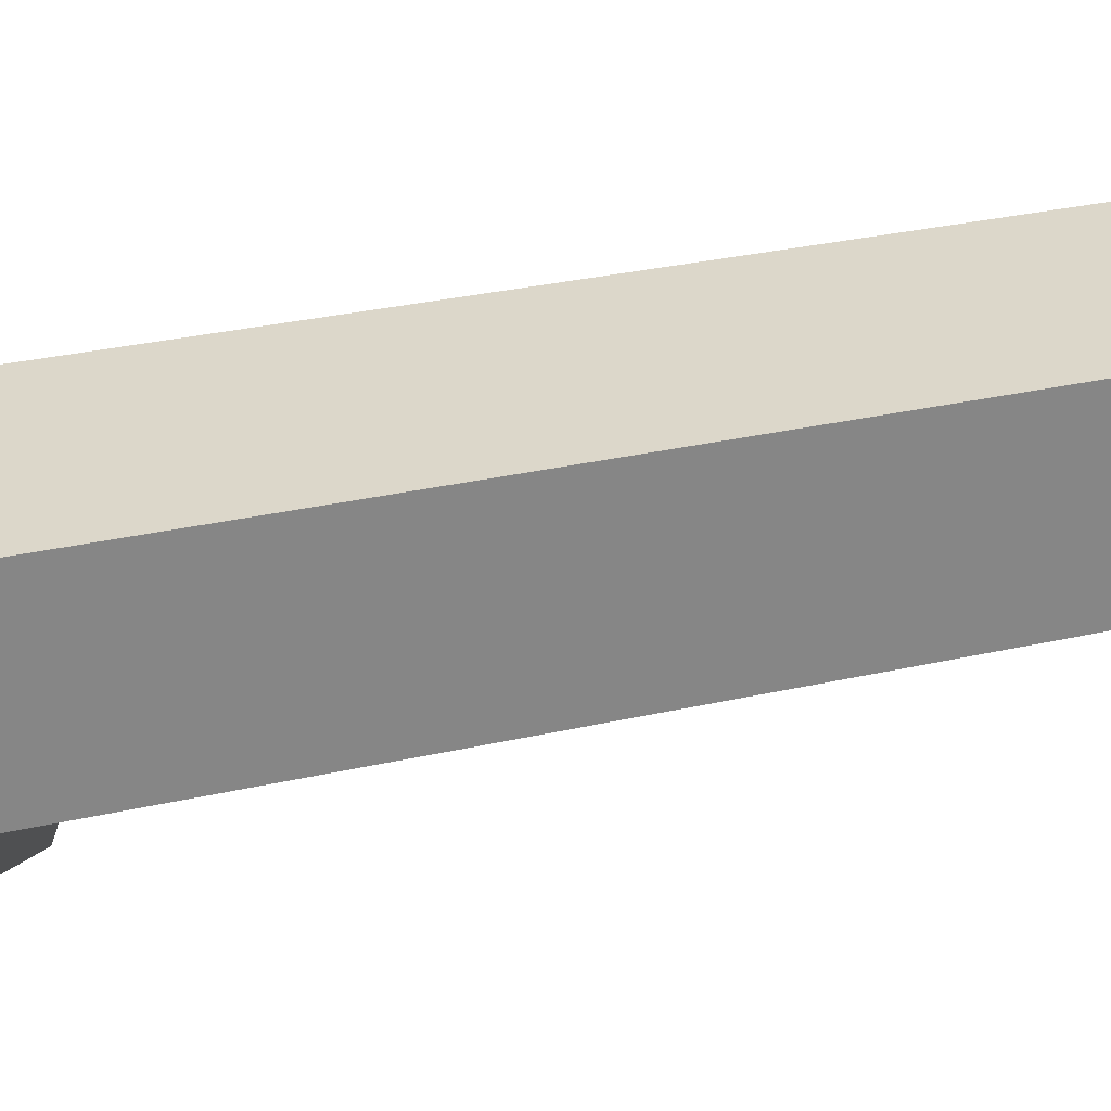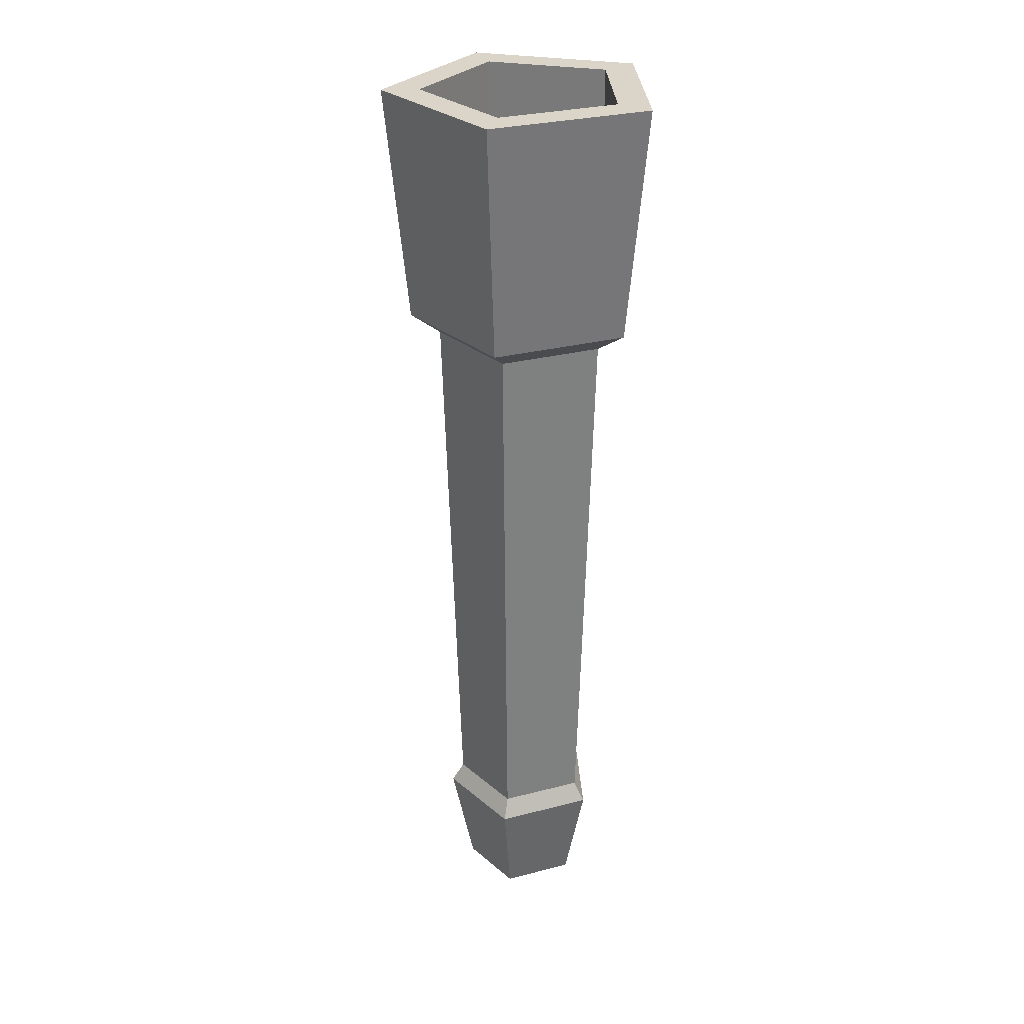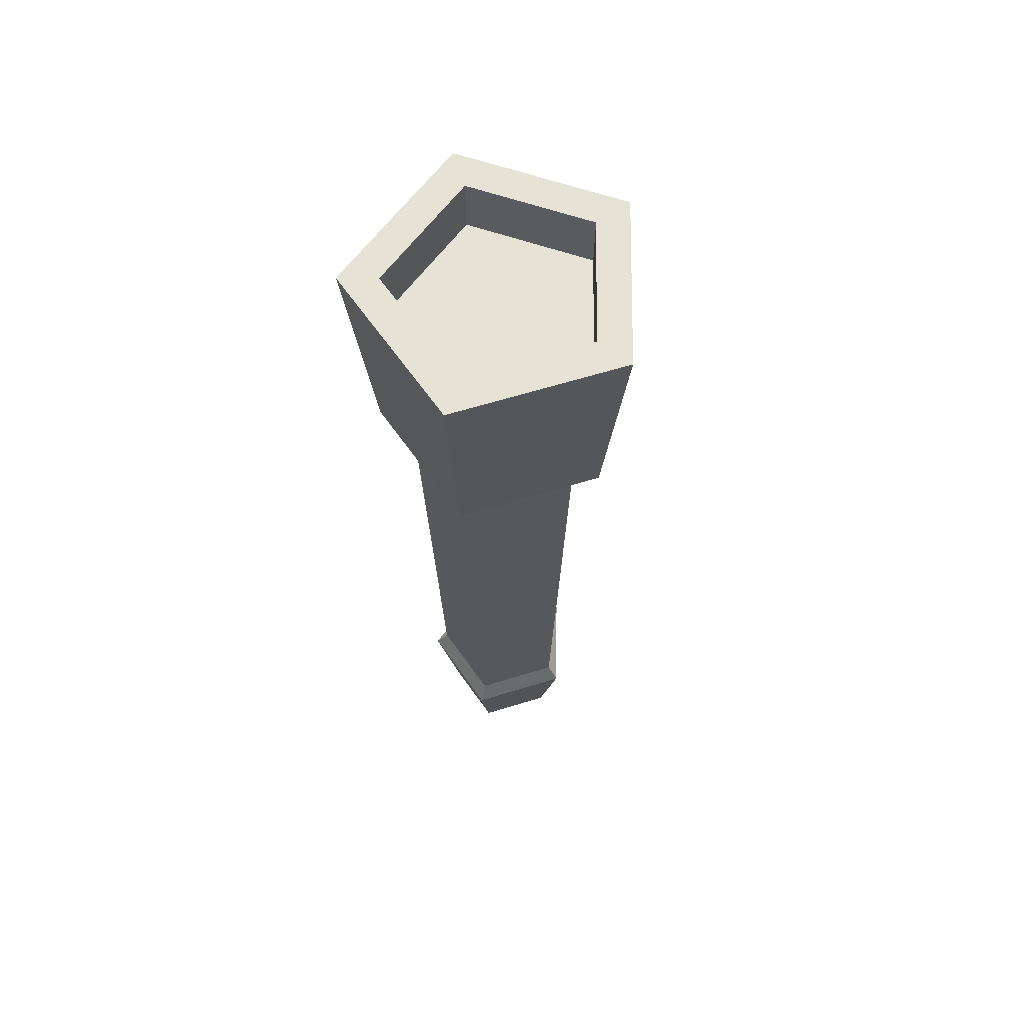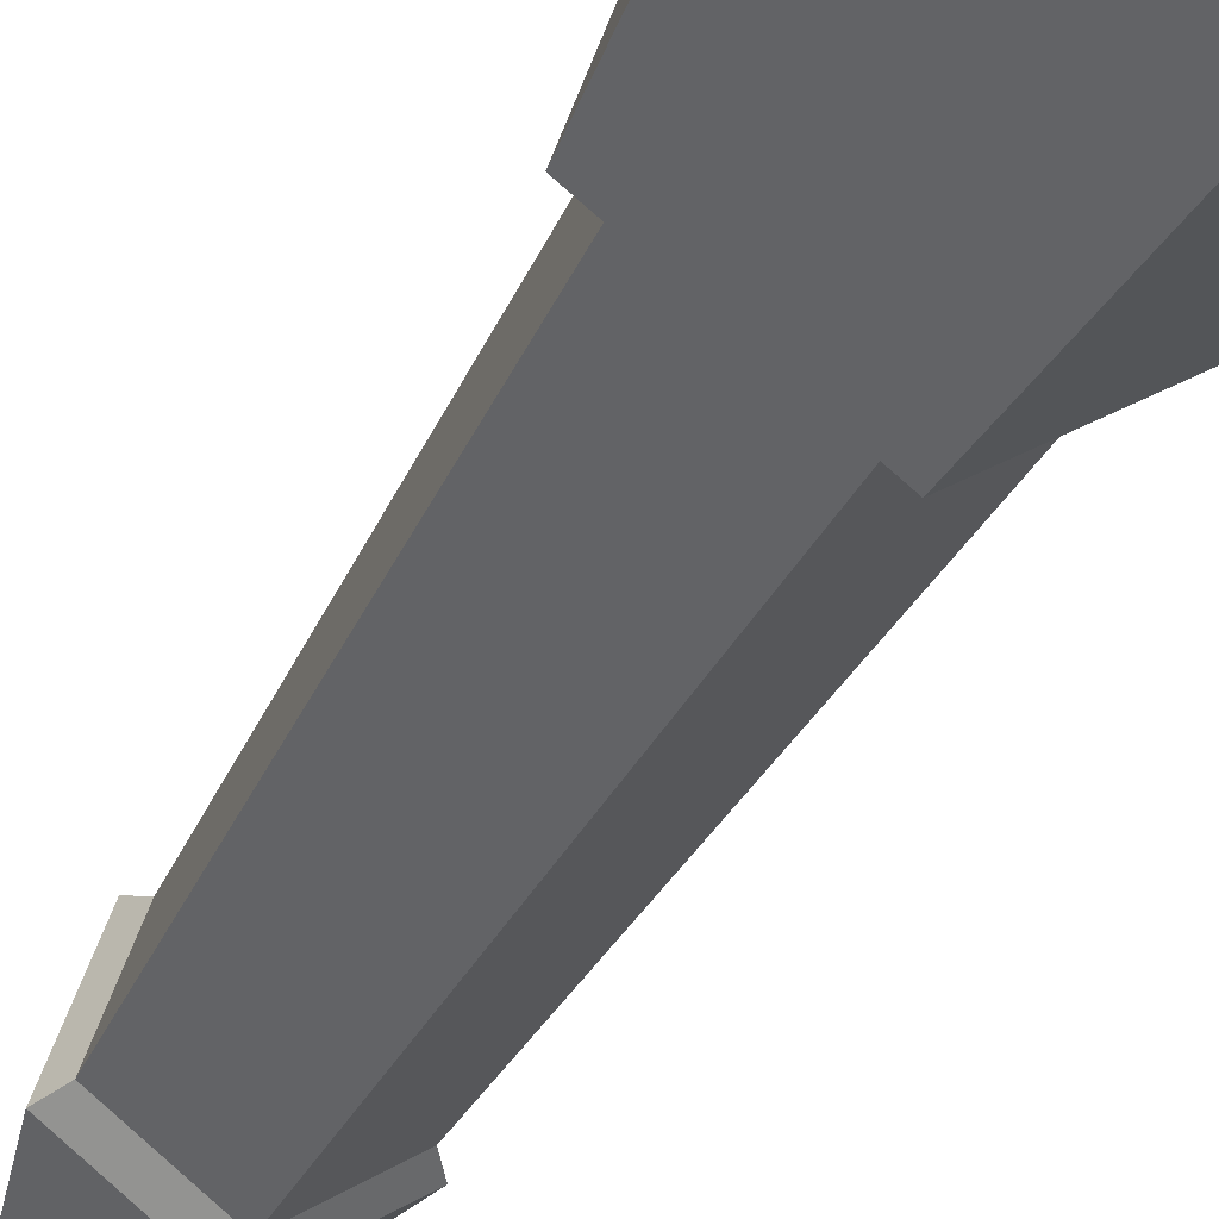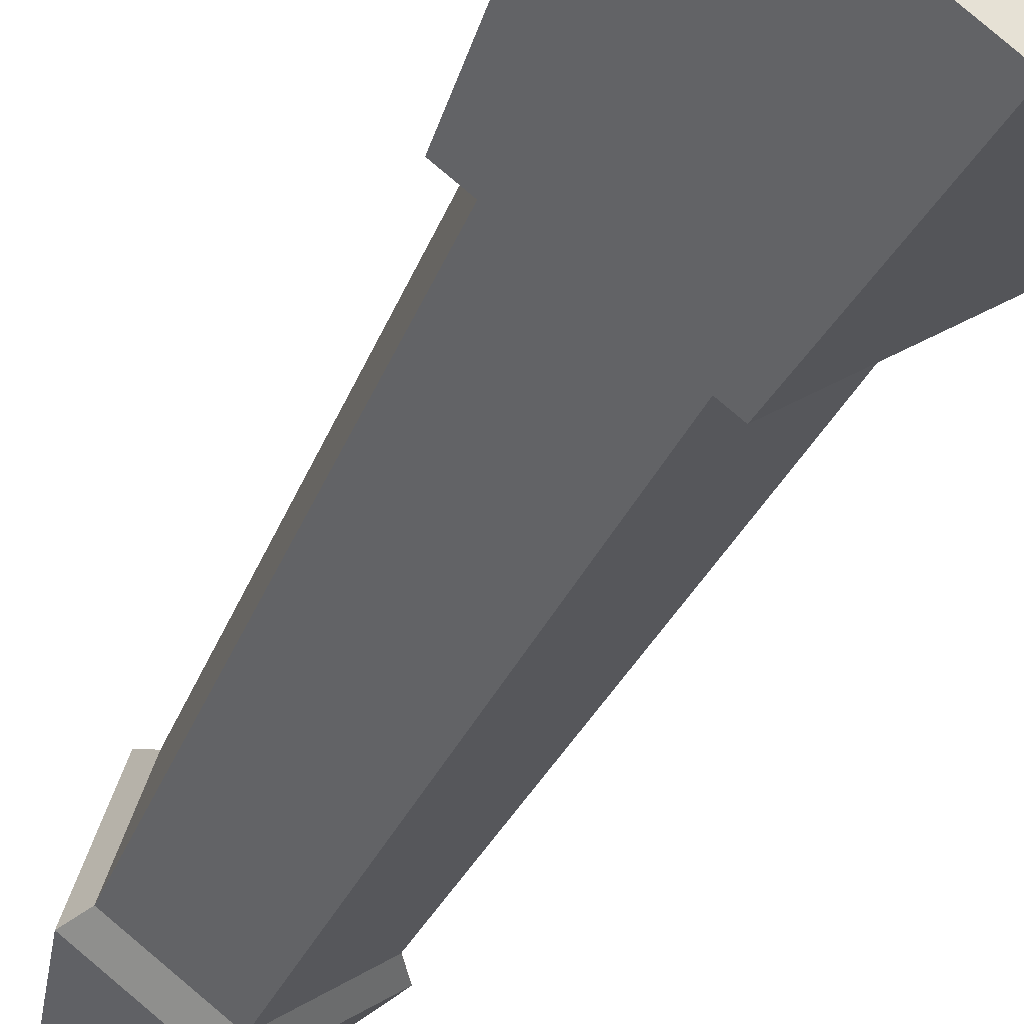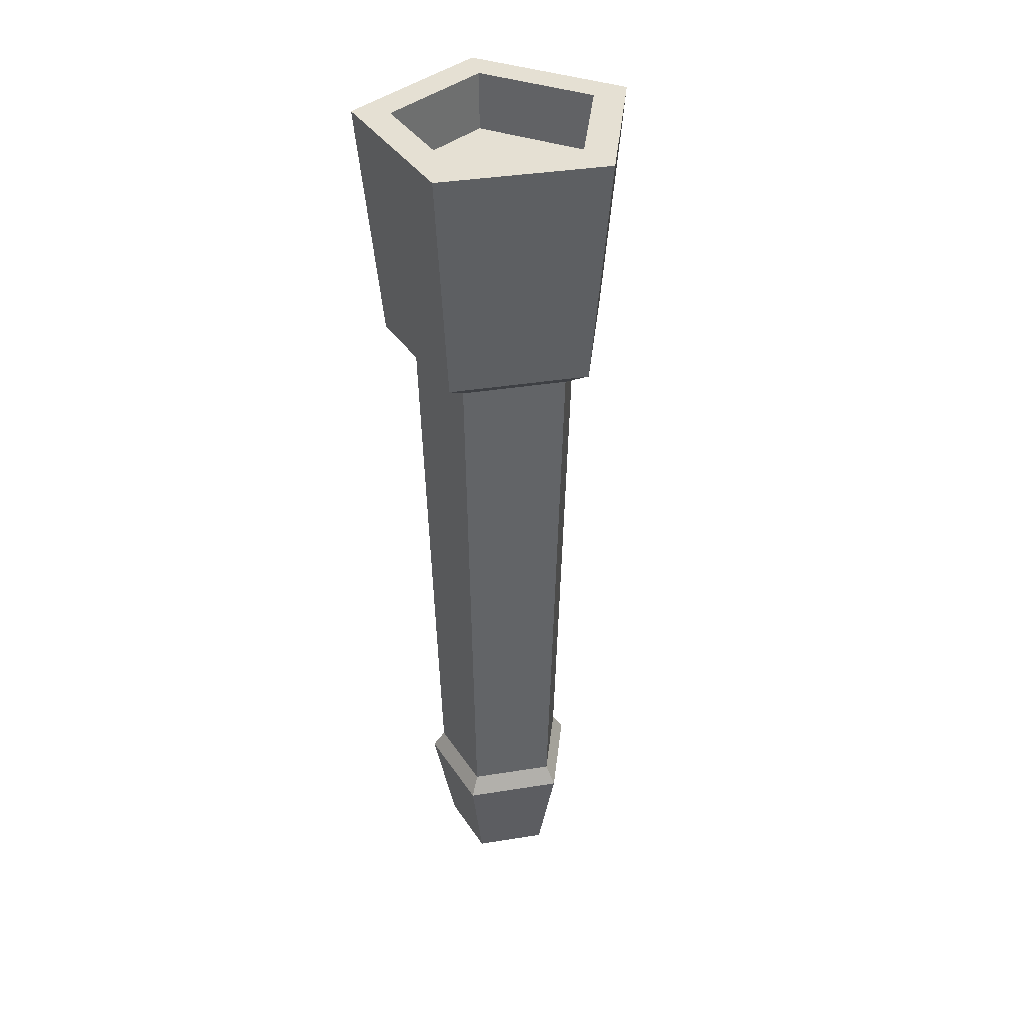
<metadata>
{"format":"obj","ext":"obj","renderer":"f3d","projection":"perspective","resolution":1024,"background":"white","views":[{"elev":-28.8,"azim":-71.2,"up":"+Z"},{"elev":29.1,"azim":-93.0,"up":"+Y"},{"elev":64.0,"azim":54.8,"up":"+Y"},{"elev":-32.7,"azim":158.5,"up":"+Z"},{"elev":-31.8,"azim":160.9,"up":"+Z"},{"elev":38.0,"azim":60.5,"up":"+Y"}]}
</metadata>
<code>
o Cylinder
v 0 0.8596 -0.1101
v 0.1047 0.8596 -0.03403
v 0.06474 0.8596 0.0891
v -0.06474 0.8596 0.0891
v -0.1047 0.8596 -0.03403
v 0 0.1617 -0.08943
v 0.08505 0.1617 -0.02763
v 0.05257 0.1617 0.07235
v -0.05257 0.1617 0.07235
v -0.08505 0.1617 -0.02763
f 6 1 2 7
f 7 2 3 8
f 8 3 4 9
f 9 4 5 10
f 10 5 1 6
o Cylinder.001
v 0 0.8596 -0.1101
v 0.1047 0.8596 -0.03403
v 0.06474 0.8596 0.0891
v -0.06474 0.8596 0.0891
v -0.1047 0.8596 -0.03403
v 0.1399 0.8841 -0.04545
v 0 0.8841 -0.1471
v 0.08645 0.8841 0.119
v -0.08645 0.8841 0.119
v -0.1399 0.8841 -0.04545
v 0.1671 1.178 -0.05428
v 0 1.178 -0.1757
v 0.1032 1.178 0.1421
v -0.1032 1.178 0.1421
v -0.1671 1.178 -0.05428
v 0.1227 1.178 -0.03987
v 0 1.178 -0.129
v 0.07584 1.178 0.1044
v -0.07584 1.178 0.1044
v -0.1227 1.178 -0.03987
v 0.1227 1.105 -0.03987
v 0 1.105 -0.129
v 0.07584 1.105 0.1044
v -0.07584 1.105 0.1044
v -0.1227 1.105 -0.03987
v 0.1227 1.105 -0.03987
v 0 1.105 -0.129
v 0.07584 1.105 0.1044
v -0.07584 1.105 0.1044
v -0.1227 1.105 -0.03987
f 13 12 16 18
f 20 19 24 25
f 11 15 20 17
f 12 11 17 16
f 14 13 18 19
f 15 14 19 20
f 22 25 30 27
f 18 16 21 23
f 17 20 25 22
f 19 18 23 24
f 16 17 22 21
f 27 30 35 32
f 24 23 28 29
f 21 22 27 26
f 25 24 29 30
f 23 21 26 28
f 29 28 33 34
f 26 27 32 31
f 30 29 34 35
f 28 26 31 33
f 36 37 40 39 38
o Cylinder.002
v 0 0.001068 -0.0764
v 0.07266 0.001068 -0.02361
v 0.04491 0.001068 0.06181
v -0.04491 0.001068 0.06181
v -0.07266 0.001068 -0.02361
v 0 0.1617 -0.08943
v 0.08505 0.1617 -0.02763
v 0.05257 0.1617 0.07235
v -0.05257 0.1617 0.07235
v -0.08505 0.1617 -0.02763
v 0.09963 0.1362 -0.03237
v 0.06158 0.1362 0.08475
v -0.06158 0.1362 0.08475
v -0.09963 0.1362 -0.03237
v 0 0.1362 -0.1048
f 41 42 43 44 45
f 54 50 46 55
f 53 49 50 54
f 52 48 49 53
f 51 47 48 52
f 55 46 47 51
f 41 55 51 42
f 42 51 52 43
f 43 52 53 44
f 44 53 54 45
f 45 54 55 41

</code>
